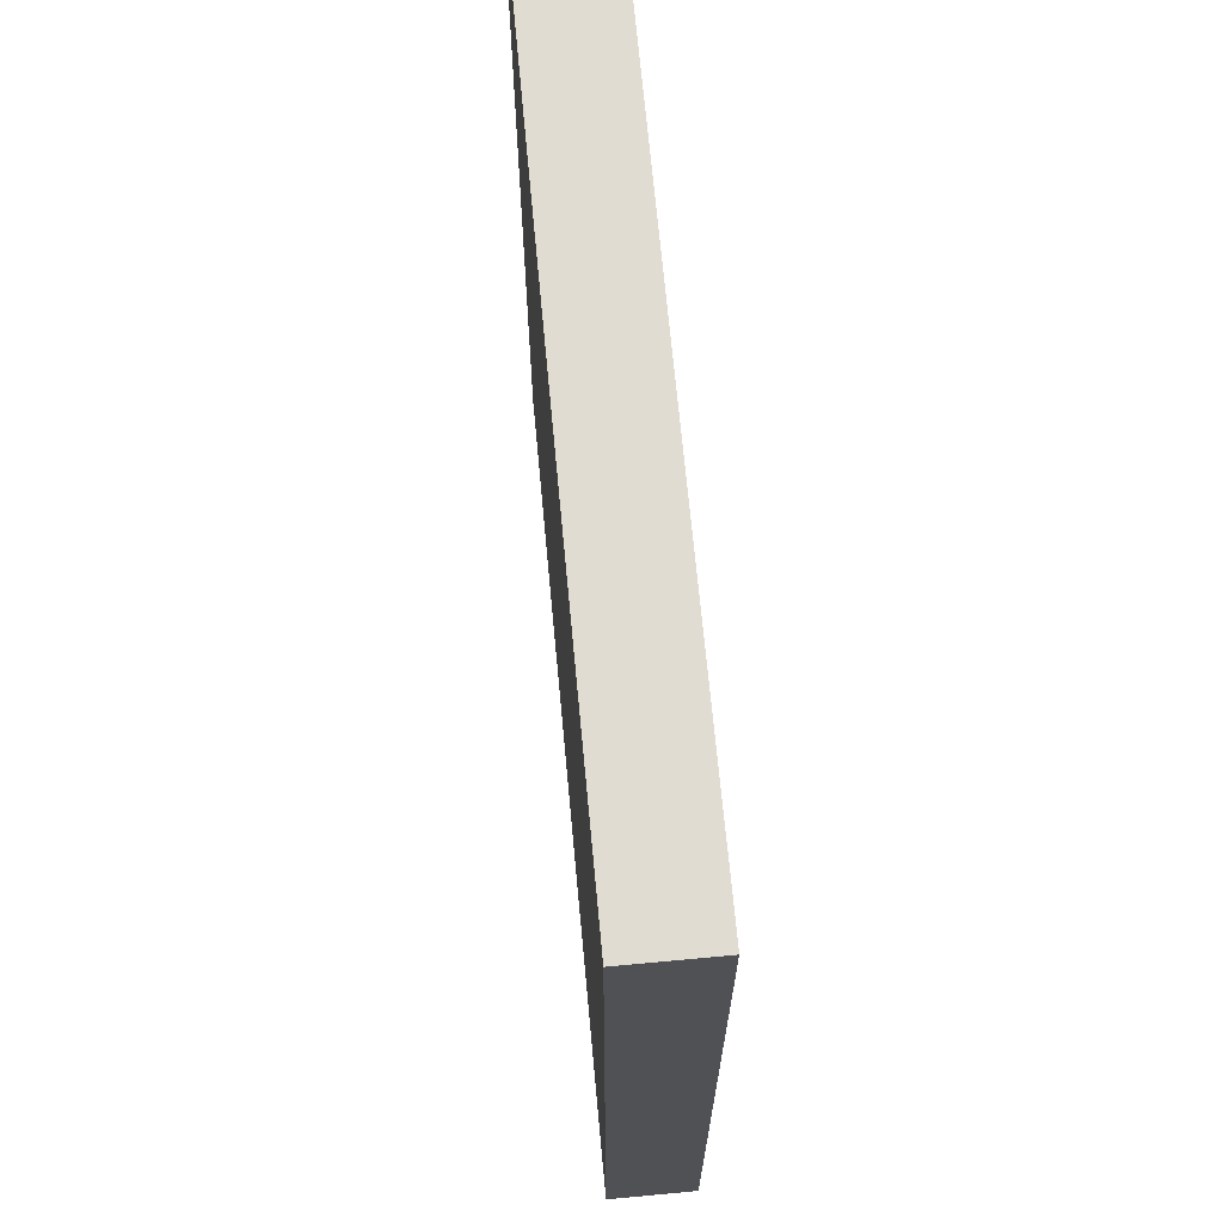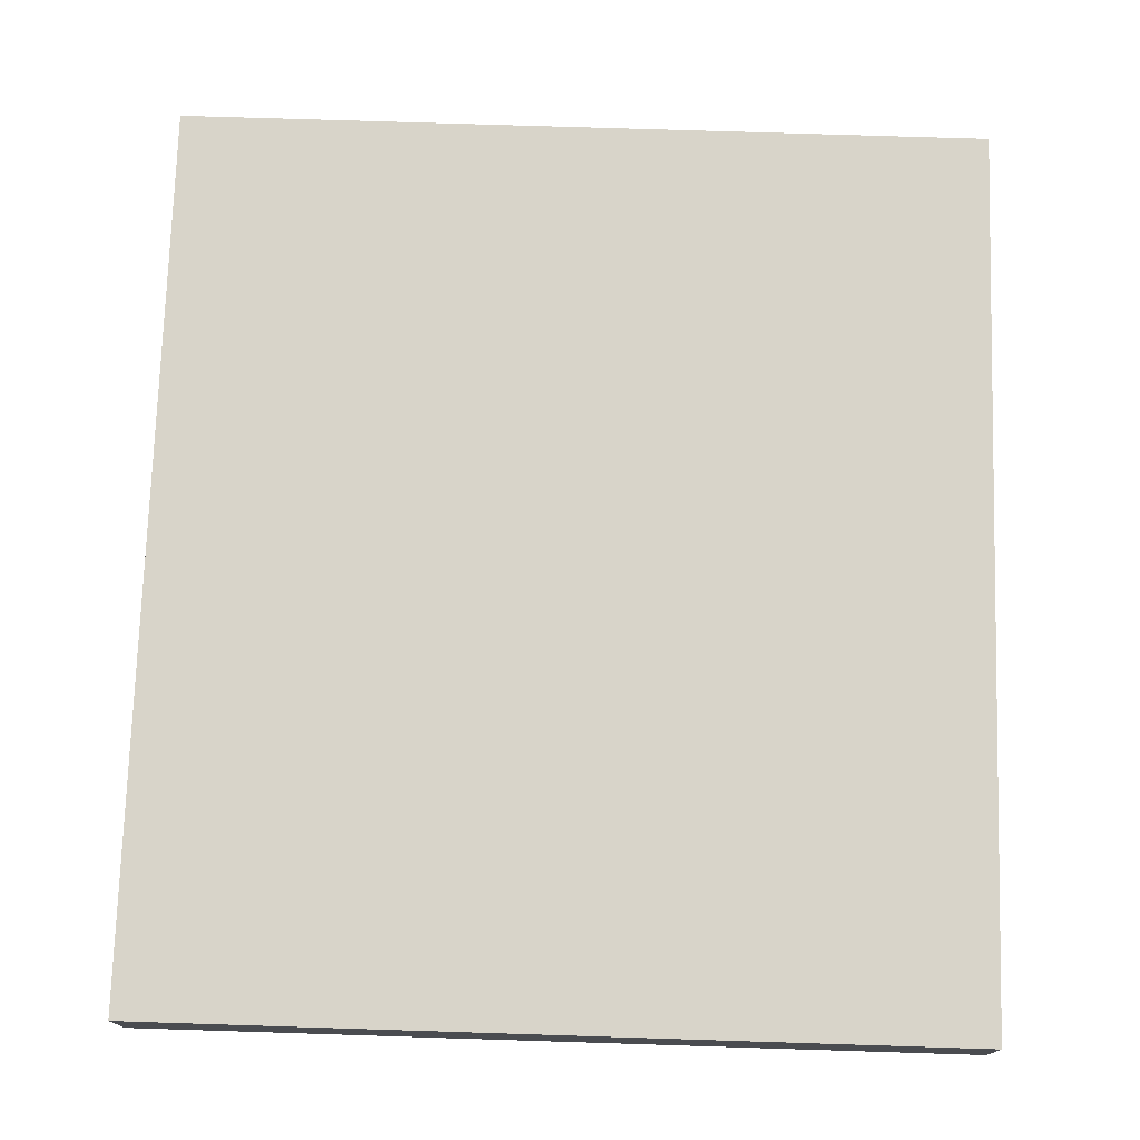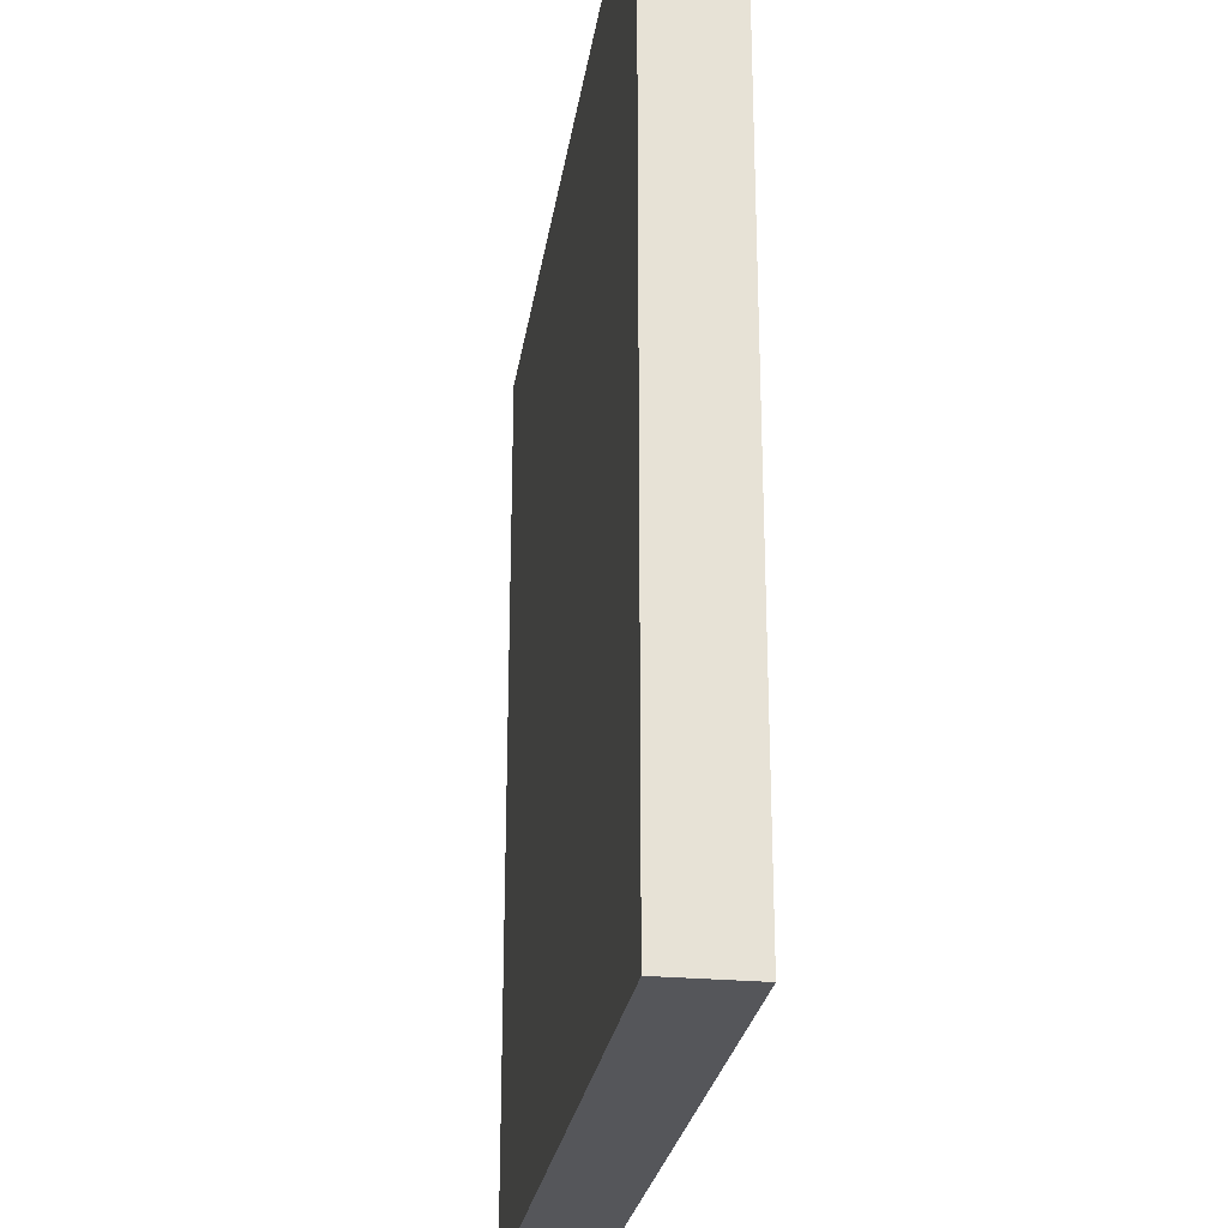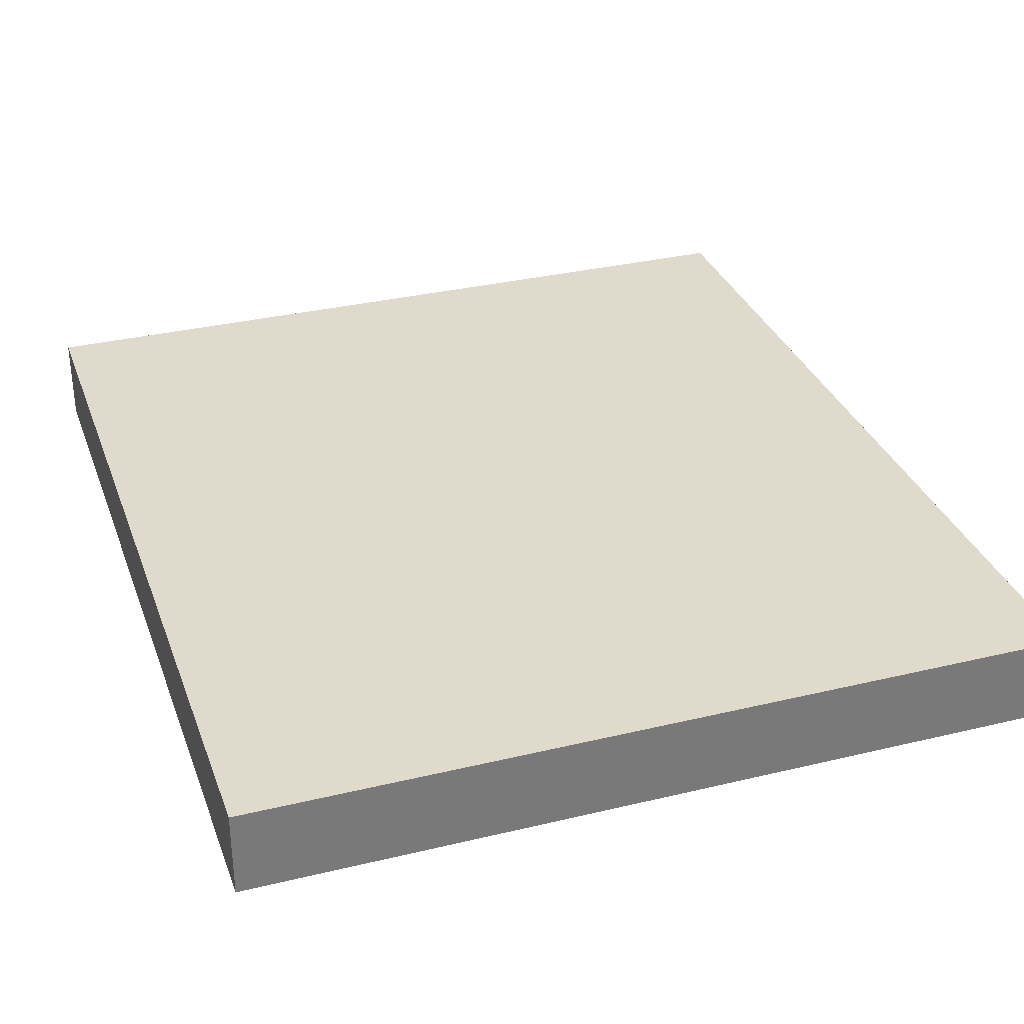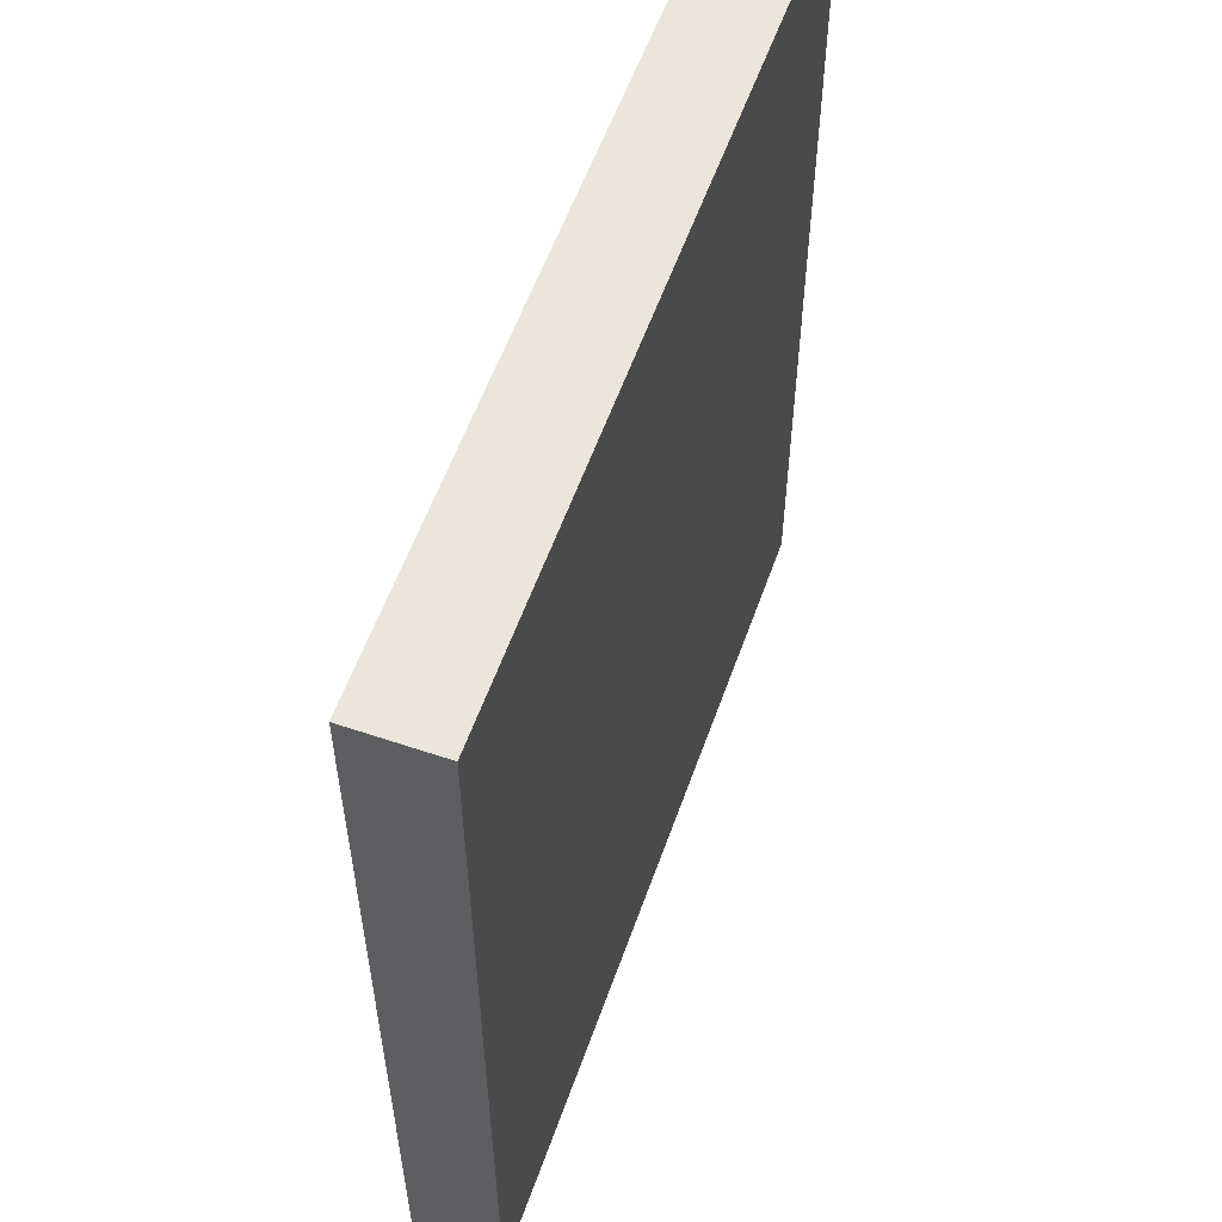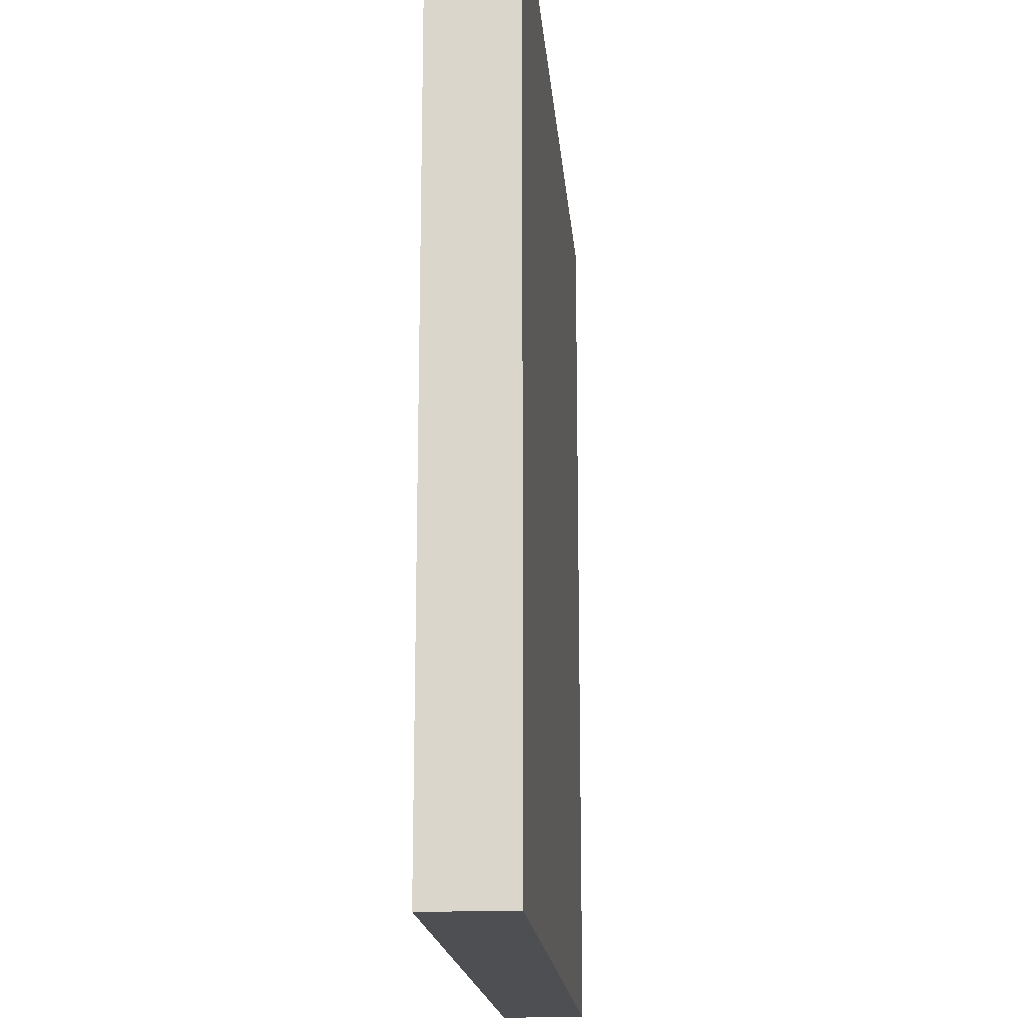
<metadata>
{"format":"obj","ext":"obj","renderer":"f3d","projection":"perspective","resolution":1024,"background":"white","views":[{"elev":69.2,"azim":-95.3,"up":"+Y"},{"elev":75.1,"azim":-178.2,"up":"+Z"},{"elev":-25.9,"azim":81.6,"up":"+Y"},{"elev":32.5,"azim":-18.5,"up":"+Z"},{"elev":57.4,"azim":-70.6,"up":"+Y"},{"elev":-17.6,"azim":-85.2,"up":"+Y"}]}
</metadata>
<code>
o
v -0.9 0.1 0.1
v -0.9 0.1 0
v -0.9 0.1 -0.1
v -0.9 2.2 0.1
v -0.9 2.2 0
v -0.9 2.2 -0.1
v 1 0.1 0.1
v 1 0.1 0
v 1 0.1 -0.1
v 1 2.2 0.1
v 1 2.2 0
v 1 2.2 -0.1
v -0.9 0.1 0.1
v -0.9 2.2 0.1
v -0.8 0.2 0.1
v -0.8 2.1 0.1
v -0.6 1.5 0.1
v -0.6 1.9 0.1
v -0.5 1.7 0.1
v -0.5 1.8 0.1
v -0.4 0.8 0.1
v -0.4 1 0.1
v -0.4 1.1 0.1
v -0.4 1.5 0.1
v -0.4 1.7 0.1
v -0.4 1.8 0.1
v -0.3 0.5 0.1
v -0.3 0.8 0.1
v -0.3 1 0.1
v -0.3 1.1 0.1
v -0.3 1.2 0.1
v -0.3 1.5 0.1
v -0.2 0.9 0.1
v -0.2 1.1 0.1
v -0.2 1.3 0.1
v -0.2 1.4 0.1
v -0.2 1.5 0.1
v -0.2 1.6 0.1
v -0.2 1.7 0.1
v -0.2 1.9 0.1
v -0.1 0.5 0.1
v -0.1 0.6 0.1
v -0.1 0.8 0.1
v -0.1 0.9 0.1
v -0.1 1.3 0.1
v -0.1 1.4 0.1
v -0.1 1.5 0.1
v 0.1 0.5 0.1
v 0.1 0.6 0.1
v 0.1 0.8 0.1
v 0.1 0.9 0.1
v 0.1 1.3 0.1
v 0.1 1.4 0.1
v 0.1 1.5 0.1
v 0.2 0.9 0.1
v 0.2 1.1 0.1
v 0.2 1.3 0.1
v 0.2 1.4 0.1
v 0.2 1.5 0.1
v 0.2 1.6 0.1
v 0.3 0.5 0.1
v 0.3 0.8 0.1
v 0.3 1 0.1
v 0.3 1.1 0.1
v 0.3 1.2 0.1
v 0.3 1.5 0.1
v 0.3 1.7 0.1
v 0.3 1.9 0.1
v 0.4 0.8 0.1
v 0.4 1 0.1
v 0.4 1.1 0.1
v 0.4 1.5 0.1
v 0.4 1.7 0.1
v 0.4 1.8 0.1
v 0.5 1.7 0.1
v 0.5 1.8 0.1
v 0.7 1.5 0.1
v 0.7 1.9 0.1
v 0.9 0.2 0.1
v 0.9 2.1 0.1
v 1 0.1 0.1
v 1 2.2 0.1
v -0.9 0.1 -0.1
v -0.9 2.2 -0.1
v 1 0.1 -0.1
v 1 2.2 -0.1
v -0.9 0.1 0.1
v 1 0.1 0.1
v -0.9 0.1 0
v 1 0.1 0
v -0.9 0.1 -0.1
v 1 0.1 -0.1
v -0.9 2.2 0.1
v 1 2.2 0.1
v -0.9 2.2 0
v 1 2.2 0
v -0.9 2.2 -0.1
v 1 2.2 -0.1
f 4 2 1
f 5 3 2
f 5 2 4
f 6 3 5
f 7 8 10
f 8 9 11
f 10 8 11
f 11 9 12
f 15 14 13
f 16 14 15
f 17 16 15
f 18 16 17
f 19 18 17
f 20 18 19
f 21 17 15
f 22 17 21
f 23 17 22
f 24 19 17
f 24 17 23
f 25 20 19
f 25 19 24
f 26 18 20
f 26 20 25
f 27 21 15
f 28 22 21
f 28 21 27
f 29 23 22
f 29 22 28
f 30 25 24
f 30 23 29
f 30 24 23
f 30 26 25
f 31 26 30
f 32 26 31
f 33 29 28
f 33 28 27
f 33 30 29
f 33 31 30
f 34 31 33
f 35 32 31
f 36 32 35
f 37 26 32
f 37 32 36
f 38 26 37
f 39 26 38
f 40 16 18
f 40 26 39
f 40 18 26
f 41 27 15
f 41 33 27
f 42 33 41
f 43 33 42
f 44 34 33
f 44 33 43
f 45 36 35
f 45 35 31
f 46 37 36
f 46 36 45
f 47 38 37
f 47 37 46
f 48 41 15
f 48 42 41
f 49 43 42
f 49 42 48
f 50 44 43
f 50 43 49
f 51 34 44
f 51 44 50
f 52 46 45
f 52 45 31
f 52 47 46
f 53 47 52
f 54 38 47
f 54 47 53
f 55 50 49
f 55 34 51
f 55 49 48
f 55 51 50
f 56 31 34
f 56 34 55
f 57 52 31
f 57 53 52
f 58 54 53
f 58 53 57
f 59 38 54
f 59 54 58
f 60 39 38
f 60 38 59
f 61 55 48
f 61 48 15
f 61 56 55
f 62 56 61
f 63 56 62
f 64 31 56
f 64 56 63
f 65 58 57
f 65 31 64
f 65 59 58
f 65 57 31
f 66 60 59
f 66 59 65
f 67 39 60
f 67 60 66
f 67 40 39
f 68 16 40
f 68 40 67
f 69 62 61
f 69 63 62
f 70 64 63
f 70 63 69
f 71 66 65
f 71 64 70
f 71 67 66
f 71 65 64
f 71 68 67
f 72 68 71
f 73 68 72
f 74 68 73
f 75 73 72
f 75 74 73
f 76 68 74
f 76 74 75
f 77 70 69
f 77 71 70
f 77 76 75
f 77 75 72
f 77 72 71
f 78 16 68
f 78 76 77
f 78 68 76
f 79 15 13
f 79 69 61
f 79 78 77
f 79 61 15
f 79 77 69
f 80 16 78
f 80 78 79
f 80 14 16
f 81 79 13
f 81 80 79
f 82 14 80
f 82 80 81
f 83 84 85
f 85 84 86
f 89 88 87
f 90 88 89
f 91 90 89
f 92 90 91
f 93 94 95
f 95 94 96
f 95 96 97
f 97 96 98

</code>
